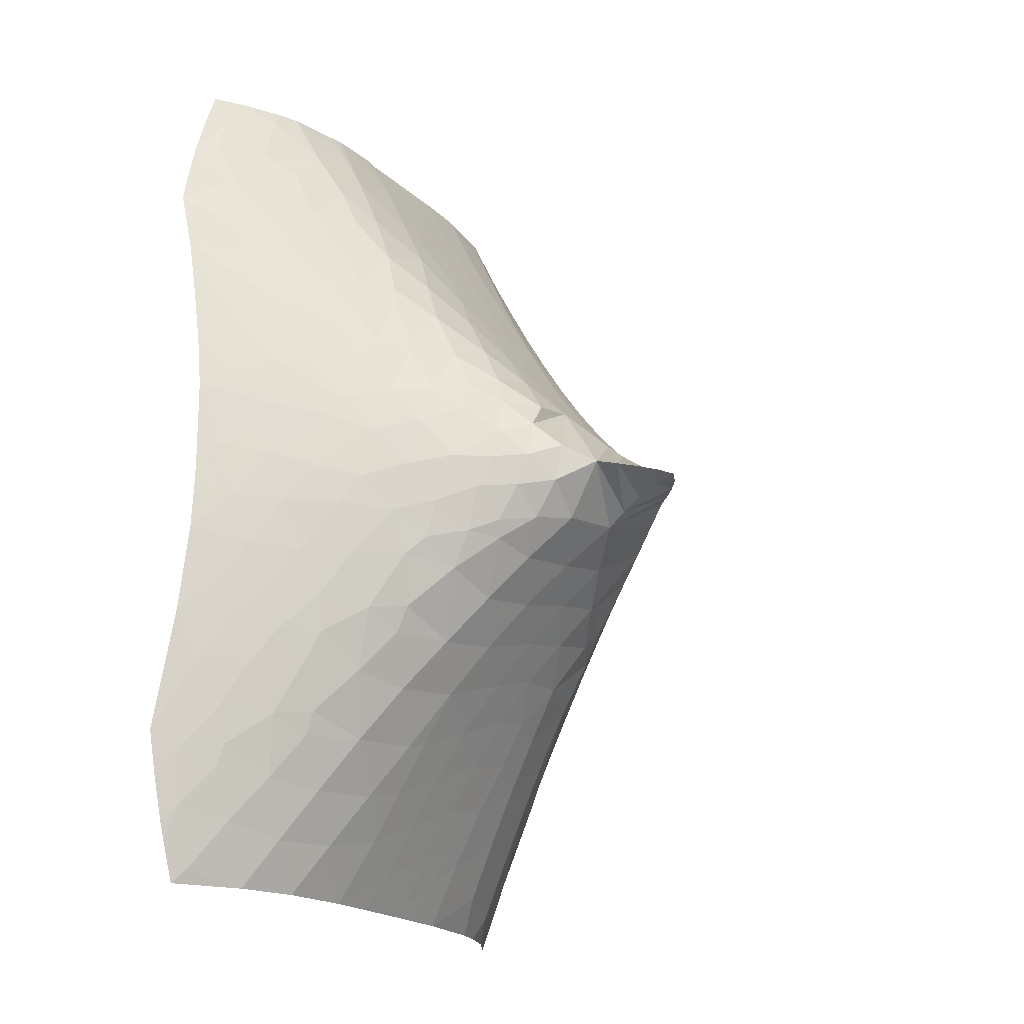
<metadata>
{"format":"obj","ext":"obj","renderer":"f3d","projection":"perspective","resolution":1024,"background":"white","views":[{"elev":-20.0,"azim":31.1,"up":"+Z"}]}
</metadata>
<code>
v 0 0 0
v -0.09889 0 0.0311
v -0.04295 0.09435 -2.367e-21
v -0.09889 -1.56e-21 -0.0311
v -0.04295 -0.09435 7.1e-21
v -0.1901 8.313e-21 0.08286
v -0.102 0.1805 -2.264e-20
v -0.1901 -1.247e-20 -0.08286
v -0.102 -0.1805 3.169e-20
v -0.2754 2.9e-20 0.1445
v -0.1676 0.262 -5.914e-20
v -0.2754 -3.625e-20 -0.1445
v -0.1676 -0.262 7.228e-20
v -0.3561 6.396e-20 0.2125
v -0.2373 0.34 -1.109e-19
v -0.3561 -7.462e-20 -0.2125
v -0.2373 -0.34 1.279e-19
v -0.4042 0.2923 0.2423
v -0.4042 -0.2923 -0.2423
v -0.5475 0.09983 0.405
v -0.3905 0.4684 0.1069
v -0.5475 -0.09983 -0.405
v -0.3905 -0.4684 -0.1069
v -0.5092 -0.1633 0.3624
v -0.5935 0.377 0.4346
v -0.4975 0.4661 0.2755
v -0.3609 0.4541 -0.06711
v -0.5092 0.1633 -0.3624
v -0.5935 -0.377 -0.4346
v -0.4975 -0.4661 -0.2755
v -0.3609 -0.4541 0.06711
v -0.6643 -0.07721 0.5415
v -0.7146 0.1945 0.6029
v -0.5262 0.5945 0.1441
v -0.4758 0.5728 -0.006371
v -0.6643 0.07721 -0.5415
v -0.7146 -0.1945 -0.6029
v -0.5262 -0.5945 -0.1441
v -0.4758 -0.5728 0.006371
v -0.6399 -0.3185 0.5017
v -0.7645 0.4636 0.6329
v -0.6384 0.5756 0.3879
v -0.6161 0.6093 0.3099
v -0.4791 0.5297 -0.1767
v -0.6399 0.3185 -0.5017
v -0.7645 -0.4636 -0.6329
v -0.6384 -0.5756 -0.3879
v -0.6161 -0.6093 -0.3099
v -0.4791 -0.5297 0.1767
v -0.4977 -0.4133 0.3067
v -0.7819 -0.2387 0.6891
v -0.8134 -0.0008543 0.7336
v -0.8746 0.2818 0.814
v -0.6688 0.7222 0.1649
v -0.6091 0.6893 0.01781
v -0.591 0.6625 -0.1175
v -0.7819 0.2387 -0.6891
v -0.8134 0.0008543 -0.7336
v -0.8746 -0.2818 -0.814
v -0.6688 -0.7222 -0.1649
v -0.6091 -0.6893 -0.01781
v -0.591 -0.6625 0.1175
v -0.6576 -0.5548 0.4354
v -0.775 -0.4904 0.6385
v -0.9322 0.5596 0.8437
v -0.8074 0.6963 0.5397
v -0.726 0.7042 0.3698
v -0.6053 0.6048 -0.2966
v -0.775 0.4904 -0.6385
v -0.9322 -0.5596 -0.8437
v -0.8074 -0.6963 -0.5397
v -0.726 -0.7042 -0.3698
v -0.6053 -0.6048 0.2966
v -0.9165 -0.4081 0.8615
v -0.9146 -0.1657 0.8742
v -0.9617 0.06672 0.9431
v -1.036 0.3696 1.046
v -0.8229 0.84 0.244
v -0.7528 0.8079 0.02256
v -0.7194 0.7504 -0.2349
v -0.7405 0.5794 -0.5416
v -0.9165 0.4081 -0.8615
v -0.9146 0.1657 -0.8742
v -0.9617 -0.06672 -0.9431
v -1.036 -0.3696 -1.046
v -0.8229 -0.84 -0.244
v -0.7528 -0.8079 -0.02256
v -0.7194 -0.7504 0.2349
v -0.7337 -0.7097 0.3758
v -0.8089 -0.6966 0.542
v -0.9357 -0.6768 0.7808
v -1.106 0.6669 1.074
v -0.9896 0.8138 0.7285
v -0.8701 0.836 0.4129
v -0.7373 0.6861 -0.4234
v -0.8611 0.6607 -0.6693
v -1.106 -0.6669 -1.074
v -0.9896 -0.8138 -0.7285
v -0.8701 -0.836 -0.4129
v -1.048 -0.5916 1.014
v -1.037 -0.2956 1.052
v -1.046 -0.1188 1.069
v -1.113 0.1291 1.174
v -1.199 0.4653 1.295
v -1.045 0.8089 0.8448
v -0.9537 0.8877 0.4963
v -0.974 0.9564 0.2959
v -0.9238 0.9407 0.07341
v -0.8802 0.901 -0.152
v -0.8555 0.8399 -0.3586
v -0.8493 0.7327 -0.5696
v -1.013 0.6748 -0.913
v -1.037 0.2956 -1.052
v -1.046 0.1188 -1.069
v -1.113 -0.1291 -1.174
v -1.199 -0.4653 -1.295
v -1.045 -0.8089 -0.8448
v -0.9537 -0.8877 -0.4963
v -0.974 -0.9564 -0.2959
v -0.9238 -0.9407 -0.07341
v -0.8802 -0.901 0.152
v -0.8483 -0.8427 0.3257
v -0.9729 -0.8538 0.6241
v -1.094 -0.8246 0.9205
v -1.177 0.368 1.27
v -1.276 0.7659 1.316
v -1.196 0.8991 1.028
v -1.111 0.9493 0.7486
v -0.964 0.8071 -0.6866
v -1.072 0.4631 -1.089
v -1.177 -0.368 -1.27
v -1.276 -0.7659 -1.316
v -1.196 -0.8991 -1.028
v -1.111 -0.9493 -0.7486
v -0.9582 -0.8792 0.5311
v -1.071 -0.8555 0.8314
v -1.178 -0.7574 1.143
v -1.176 -0.4671 1.257
v -1.147 -0.2283 1.227
v -1.181 -0.09101 1.283
v -1.247 0.1528 1.393
v -1.352 0.5695 1.539
v -1.147 1.056 0.5177
v -1.095 1.066 0.1435
v -1.049 1.035 -0.08772
v -1.009 0.9829 -0.3054
v -0.9849 0.9066 -0.529
v -1.112 0.892 -0.8618
v -1.166 0.7232 -1.145
v -1.163 0.3161 -1.25
v -1.181 0.09101 -1.283
v -1.247 -0.1528 -1.393
v -1.352 -0.5695 -1.539
v -1.147 -1.056 -0.5177
v -1.095 -1.066 -0.1435
v -1.049 -1.035 0.08772
v -0.9989 -0.9761 0.2986
v -1.082 -0.9793 0.5903
v -1.188 -0.9683 0.8933
v -1.308 0.3811 1.489
v -1.434 0.8559 1.553
v -1.363 1.011 1.221
v -1.29 1.083 0.8768
v -1.274 1.119 0.7093
v -1.174 1.115 0.2698
v -1.1 0.9614 -0.6903
v -1.151 0.7857 -1.069
v -1.223 0.5107 -1.327
v -1.308 -0.3811 -1.489
v -1.434 -0.8559 -1.553
v -1.363 -1.011 -1.221
v -1.29 -1.083 -0.8768
v -1.274 -1.119 -0.7093
v -1.174 -1.115 -0.2698
v -1.123 -1.042 0.4876
v -1.217 -1.045 0.783
v -1.315 -0.996 1.135
v -1.303 -0.693 1.408
v -1.274 -0.3091 1.435
v -1.311 -0.06943 1.501
v -1.375 0.1686 1.613
v -1.436 0.3977 1.713
v -1.495 0.6713 1.772
v -1.405 1.002 1.327
v -1.342 1.096 0.987
v -1.326 1.201 0.4997
v -1.249 1.18 0.1005
v -1.178 1.12 -0.2503
v -1.142 1.061 -0.4725
v -1.236 1.051 -0.8174
v -1.256 0.9856 -1.018
v -1.261 0.8777 -1.188
v -1.317 0.778 -1.386
v -1.295 0.3107 -1.47
v -1.311 0.06943 -1.501
v -1.375 -0.1686 -1.613
v -1.436 -0.3977 -1.713
v -1.495 -0.6713 -1.772
v -1.405 -1.002 -1.327
v -1.342 -1.096 -0.987
v -1.326 -1.201 -0.4997
v -1.249 -1.18 -0.1005
v -1.17 -1.113 0.2577
v -1.221 -1.091 0.6347
v -1.322 -1.096 0.932
v -1.318 -0.8424 1.336
v -1.328 -0.4049 1.521
v -1.583 0.9427 1.782
v -1.546 1.082 1.523
v -1.486 1.146 1.246
v -1.424 1.209 0.866
v -1.448 1.266 0.6828
v -1.38 1.265 0.2587
v -1.255 1.182 -0.1637
v -1.265 1.122 -0.6603
v -1.371 0.5604 -1.575
v -1.583 -0.9427 -1.782
v -1.546 -1.082 -1.523
v -1.486 -1.146 -1.246
v -1.424 -1.209 -0.866
v -1.448 -1.266 -0.6828
v -1.38 -1.265 -0.2587
v -1.255 -1.182 0.1637
v -1.298 -1.189 0.4384
v -1.356 -1.179 0.7474
v -1.457 -1.171 1.1
v -1.442 -1.051 1.334
v -1.416 -0.8359 1.533
v -1.445 -0.6476 1.686
v -1.369 -0.2075 1.601
v -1.437 -0.05309 1.722
v -1.5 0.1813 1.838
v -1.592 0.4513 2
v -1.632 0.7687 2
v -1.536 1.268 1.021
v -1.509 1.339 0.4728
v -1.428 1.306 0.04125
v -1.315 1.212 -0.3391
v -1.32 1.203 -0.4541
v -1.387 1.191 -0.8102
v -1.383 1.058 -1.18
v -1.403 0.9927 -1.339
v -1.467 0.8338 -1.635
v -1.436 0.3226 -1.717
v -1.408 0.2204 -1.669
v -1.437 0.05309 -1.722
v -1.5 -0.1813 -1.838
v -1.592 -0.4513 -2
v -1.632 -0.7687 -2
v -1.536 -1.268 -1.021
v -1.509 -1.339 -0.4728
v -1.428 -1.306 -0.04125
v -1.312 -1.209 0.3457
v -1.4 -1.236 0.6391
v -1.481 -1.246 0.9144
v -1.479 -0.3515 1.795
v -1.722 1.024 2
v -1.696 1.175 1.722
v -1.659 1.273 1.391
v -1.657 1.32 1.228
v -1.586 1.349 0.8254
v -1.631 1.406 0.6572
v -1.581 1.404 0.2485
v -1.464 1.326 -0.2149
v -1.44 1.267 -0.6379
v -1.446 1.17 -1.073
v -1.448 0.8911 -1.551
v -1.516 0.6129 -1.829
v -1.722 -1.024 -2
v -1.696 -1.175 -1.722
v -1.659 -1.273 -1.391
v -1.657 -1.32 -1.228
v -1.586 -1.349 -0.8254
v -1.631 -1.406 -0.6572
v -1.581 -1.404 -0.2485
v -1.464 -1.326 0.2149
v -1.44 -1.293 0.4331
v -1.503 -1.291 0.7873
v -1.613 -1.321 1.072
v -1.593 -1.24 1.293
v -1.552 -1.059 1.574
v -1.547 -0.8827 1.76
v -1.605 -0.6115 2
v -1.559 -0.04269 1.947
v -1.588 0.2531 2
v -1.697 1.276 1.495
v -1.721 1.419 1.02
v -1.698 1.472 0.4436
v -1.635 1.446 0.005335
v -1.504 1.339 -0.4295
v -1.554 1.327 -0.8114
v -1.524 1.181 -1.261
v -1.548 1.101 -1.497
v -1.559 1.002 -1.667
v -1.613 0.8895 -1.891
v -1.589 0.3491 -2
v -1.502 0.1793 -1.841
v -1.559 0.04269 -1.947
v -1.588 -0.2531 -2
v -1.697 -1.276 -1.495
v -1.721 -1.419 -1.02
v -1.733 -1.5 -0.4095
v -1.635 -1.446 -0.005335
v -1.574 -1.372 0.5963
v -1.63 -1.368 0.9109
v -1.581 -1.138 1.508
v -1.577 -0.6654 1.93
v -1.592 -0.3772 2
v -1.846 1.262 1.937
v -1.84 1.362 1.67
v -1.794 1.399 1.397
v -1.837 1.474 1.219
v -1.777 1.493 0.7989
v -1.822 1.541 0.6308
v -1.777 1.535 0.23
v -1.683 1.472 -0.2544
v -1.624 1.406 -0.6156
v -1.65 1.353 -1.067
v -1.622 0.6999 -2
v -1.846 -1.262 -1.937
v -1.84 -1.362 -1.67
v -1.794 -1.399 -1.397
v -1.9 -1.5 -1.34
v -1.784 -1.5 -0.7912
v -1.756 -1.5 -0.5815
v -1.724 -1.5 -0.2369
v -1.725 -1.5 0.3024
v -1.614 -1.421 0.3589
v -1.685 -1.428 0.7869
v -1.833 -1.5 1.059
v -1.755 -1.402 1.241
v -1.729 -1.317 1.47
v -1.668 -1.168 1.668
v -1.674 -0.91 2
v -1.545 -0.1391 1.921
v -1.9 1.553 1.019
v -1.9 1.609 0.4063
v -1.9 1.619 -0.05658
v -1.831 1.573 -0.08115
v -1.694 1.472 -0.4033
v -1.738 1.464 -0.806
v -1.713 1.347 -1.317
v -1.678 1.285 -1.414
v -1.677 1.187 -1.653
v -1.704 1.119 -1.838
v -1.652 0.828 -2
v -1.587 0.1688 -2
v -1.72 -1.5 -0.09901
v -1.748 -1.5 0.5245
v -1.817 -1.5 0.9685
v -1.7 -1.052 1.92
v -1.423 -0.1225 1.697
v -1.9 1.366 1.823
v -1.9 1.455 1.53
v -1.9 1.496 1.354
v -1.9 1.534 1.137
v -1.9 1.571 0.8617
v -1.9 1.6 0.5396
v -1.9 1.614 0.2579
v -1.9 1.612 -0.3422
v -1.815 1.54 -0.5923
v -1.9 1.548 -1.066
v -1.837 1.485 -1.156
v -1.718 1.012 -2
v -1.587 0.09125 -2
v -1.9 -1.366 -1.823
v -1.9 -1.455 -1.53
v -1.77 -1.5 0.6785
v -1.794 -1.5 0.8323
v -1.9 -1.5 1.34
v -1.832 -1.348 1.689
v -1.819 -1.269 1.85
v -1.712 -0.9989 2
v -1.9 1.334 1.911
v -1.9 1.397 1.734
v -1.9 1.584 0.7293
v -1.9 1.581 -0.7721
v -1.9 1.489 -1.394
v -1.818 1.402 -1.465
v -1.819 1.299 -1.781
v -1.826 1.201 -2
v -1.587 0.02933 -2
v -1.9 -1.334 -1.911
v -1.9 -1.397 -1.734
v -1.9 -1.447 1.572
v -1.808 -1.171 2
v -1.9 1.3 2
v -1.9 1.603 -0.4893
v -1.9 1.591 -0.6552
v -1.9 1.535 -1.146
v -1.556 -0.1341 -1.94
v -1.9 -1.3 -2
v -1.9 -1.419 1.668
v -1.9 -1.3 2
v -1.9 1.464 -1.501
v -1.9 1.423 -1.646
v -1.9 1.329 -1.924
v -1.9 -1.374 1.801
v -1.9 1.388 -1.762
f 1 2 3
f 3 4 1
f 4 5 1
f 5 2 1
f 2 6 3
f 3 7 4
f 4 8 5
f 5 9 2
f 2 9 6
f 3 6 7
f 4 7 8
f 5 8 9
f 9 10 6
f 6 11 7
f 7 12 8
f 8 13 9
f 9 13 10
f 6 10 11
f 7 11 12
f 8 12 13
f 13 14 10
f 10 15 11
f 11 16 12
f 12 17 13
f 13 17 14
f 10 14 15
f 11 15 16
f 12 16 17
f 14 18 15
f 16 19 17
f 14 20 18
f 18 21 15
f 16 22 19
f 19 23 17
f 14 24 20
f 20 25 18
f 18 26 21
f 21 27 15
f 16 28 22
f 22 29 19
f 19 30 23
f 23 31 17
f 14 17 24
f 24 32 20
f 20 33 25
f 25 26 18
f 26 34 21
f 21 35 27
f 27 16 15
f 16 27 28
f 28 36 22
f 22 37 29
f 29 30 19
f 30 38 23
f 23 39 31
f 31 24 17
f 24 40 32
f 32 33 20
f 33 41 25
f 25 42 26
f 26 43 34
f 34 35 21
f 35 44 27
f 27 44 28
f 28 45 36
f 36 37 22
f 37 46 29
f 29 47 30
f 30 48 38
f 38 39 23
f 39 49 31
f 31 49 24
f 24 50 40
f 40 51 32
f 32 52 33
f 33 53 41
f 41 42 25
f 42 43 26
f 43 54 34
f 34 55 35
f 35 56 44
f 44 45 28
f 45 57 36
f 36 58 37
f 37 59 46
f 46 47 29
f 47 48 30
f 48 60 38
f 38 61 39
f 39 62 49
f 50 63 40
f 40 64 51
f 51 52 32
f 52 53 33
f 53 65 41
f 41 66 42
f 42 67 43
f 43 67 54
f 54 55 34
f 55 56 35
f 56 68 44
f 44 68 45
f 45 69 57
f 57 58 36
f 58 59 37
f 59 70 46
f 46 71 47
f 47 72 48
f 48 72 60
f 60 61 38
f 61 62 39
f 62 73 49
f 50 73 63
f 63 64 40
f 64 74 51
f 51 75 52
f 52 76 53
f 53 77 65
f 65 66 41
f 66 67 42
f 67 78 54
f 54 79 55
f 55 79 56
f 56 80 68
f 68 81 45
f 45 81 69
f 69 82 57
f 57 83 58
f 58 84 59
f 59 85 70
f 70 71 46
f 71 72 47
f 72 86 60
f 60 87 61
f 61 87 62
f 62 88 73
f 73 50 49
f 73 89 63
f 63 90 64
f 64 91 74
f 74 75 51
f 75 76 52
f 76 77 53
f 77 92 65
f 65 93 66
f 66 94 67
f 67 94 78
f 78 79 54
f 79 80 56
f 80 95 68
f 68 95 81
f 81 96 69
f 69 96 82
f 82 83 57
f 83 84 58
f 84 85 59
f 85 97 70
f 70 98 71
f 71 99 72
f 72 99 86
f 86 87 60
f 87 88 62
f 88 89 73
f 50 24 49
f 89 90 63
f 90 91 64
f 91 100 74
f 74 101 75
f 75 102 76
f 76 103 77
f 77 104 92
f 92 105 65
f 65 105 93
f 93 106 66
f 66 106 94
f 94 107 78
f 78 108 79
f 79 109 80
f 80 110 95
f 95 111 81
f 81 111 96
f 96 112 82
f 82 113 83
f 83 114 84
f 84 115 85
f 85 116 97
f 97 117 70
f 70 117 98
f 98 118 71
f 71 118 99
f 99 119 86
f 86 120 87
f 87 121 88
f 88 122 89
f 89 122 90
f 90 123 91
f 91 124 100
f 100 101 74
f 101 102 75
f 102 103 76
f 103 125 77
f 104 126 92
f 92 127 105
f 105 128 93
f 93 128 106
f 106 107 94
f 107 108 78
f 108 109 79
f 109 110 80
f 110 111 95
f 111 129 96
f 96 129 112
f 112 130 82
f 82 130 113
f 113 114 83
f 114 115 84
f 115 131 85
f 116 132 97
f 97 133 117
f 117 134 98
f 98 134 118
f 118 119 99
f 119 120 86
f 120 121 87
f 121 122 88
f 122 135 90
f 90 135 123
f 123 136 91
f 91 136 124
f 124 137 100
f 100 138 101
f 101 139 102
f 102 140 103
f 103 141 125
f 104 142 126
f 126 127 92
f 127 128 105
f 128 143 106
f 106 143 107
f 107 144 108
f 108 145 109
f 109 146 110
f 110 147 111
f 111 147 129
f 129 148 112
f 112 149 130
f 130 150 113
f 113 150 114
f 114 151 115
f 115 152 131
f 116 153 132
f 132 133 97
f 133 134 117
f 134 154 118
f 118 154 119
f 119 155 120
f 120 156 121
f 121 157 122
f 122 157 135
f 135 158 123
f 123 158 136
f 136 159 124
f 124 159 137
f 137 138 100
f 138 139 101
f 139 140 102
f 140 141 103
f 141 160 125
f 104 160 142
f 142 161 126
f 126 162 127
f 127 163 128
f 128 164 143
f 143 165 107
f 107 165 144
f 144 145 108
f 145 146 109
f 146 147 110
f 147 166 129
f 129 166 148
f 148 167 112
f 112 167 149
f 149 168 130
f 130 168 150
f 150 151 114
f 151 152 115
f 152 169 131
f 116 169 153
f 153 170 132
f 132 171 133
f 133 172 134
f 134 173 154
f 154 174 119
f 119 174 155
f 155 156 120
f 156 157 121
f 157 175 135
f 135 175 158
f 158 176 136
f 136 176 159
f 159 177 137
f 137 178 138
f 138 179 139
f 139 179 140
f 140 180 141
f 141 181 160
f 160 104 125
f 160 182 142
f 142 183 161
f 161 184 126
f 126 184 162
f 162 185 127
f 127 185 163
f 163 164 128
f 164 186 143
f 143 186 165
f 165 187 144
f 144 187 145
f 145 188 146
f 146 189 147
f 147 189 166
f 166 190 148
f 148 191 167
f 167 192 149
f 149 193 168
f 168 194 150
f 150 194 151
f 151 195 152
f 152 196 169
f 169 116 131
f 169 197 153
f 153 198 170
f 170 199 132
f 132 199 171
f 171 200 133
f 133 200 172
f 172 173 134
f 173 201 154
f 154 201 174
f 174 202 155
f 155 202 156
f 156 203 157
f 157 203 175
f 175 204 158
f 158 204 176
f 176 205 159
f 159 205 177
f 177 206 137
f 137 206 178
f 178 207 138
f 138 207 179
f 179 180 140
f 180 181 141
f 181 182 160
f 104 77 125
f 182 183 142
f 183 208 161
f 161 209 184
f 184 210 162
f 162 210 185
f 185 211 163
f 163 211 164
f 164 212 186
f 186 213 165
f 165 213 187
f 187 214 145
f 145 214 188
f 188 189 146
f 189 215 166
f 166 215 190
f 190 191 148
f 191 192 167
f 192 193 149
f 193 216 168
f 168 216 194
f 194 195 151
f 195 196 152
f 196 197 169
f 116 85 131
f 197 198 153
f 198 217 170
f 170 218 199
f 199 219 171
f 171 219 200
f 200 220 172
f 172 220 173
f 173 221 201
f 201 222 174
f 174 222 202
f 202 223 156
f 156 223 203
f 203 224 175
f 175 224 204
f 204 225 176
f 176 225 205
f 205 226 177
f 177 227 206
f 206 228 178
f 178 229 207
f 207 230 179
f 179 230 180
f 180 231 181
f 181 232 182
f 182 233 183
f 183 234 208
f 208 209 161
f 209 210 184
f 210 235 185
f 185 235 211
f 211 212 164
f 212 236 186
f 186 236 213
f 213 237 187
f 187 237 214
f 214 238 188
f 188 238 189
f 189 239 215
f 215 240 190
f 190 240 191
f 191 241 192
f 192 242 193
f 193 243 216
f 216 244 194
f 194 245 195
f 195 246 196
f 196 247 197
f 197 248 198
f 198 249 217
f 217 218 170
f 218 219 199
f 219 250 200
f 200 250 220
f 220 221 173
f 221 251 201
f 201 251 222
f 222 252 202
f 202 252 223
f 223 253 203
f 203 253 224
f 224 254 204
f 204 254 225
f 225 255 205
f 205 255 226
f 226 227 177
f 227 228 206
f 228 229 178
f 229 256 207
f 207 256 230
f 230 231 180
f 231 232 181
f 232 233 182
f 233 234 183
f 234 257 208
f 208 258 209
f 209 259 210
f 210 260 235
f 235 261 211
f 211 261 212
f 212 262 236
f 236 263 213
f 213 263 237
f 237 264 214
f 214 264 238
f 238 239 189
f 239 265 215
f 215 265 240
f 240 266 191
f 191 266 241
f 241 242 192
f 242 267 193
f 193 267 243
f 243 268 216
f 216 268 244
f 244 245 194
f 245 246 195
f 246 247 196
f 247 248 197
f 248 249 198
f 249 269 217
f 217 270 218
f 218 271 219
f 219 272 250
f 250 273 220
f 220 273 221
f 221 274 251
f 251 275 222
f 222 275 252
f 252 276 223
f 223 276 253
f 253 277 224
f 224 277 254
f 254 278 225
f 225 278 255
f 255 279 226
f 226 280 227
f 227 281 228
f 228 282 229
f 229 283 256
f 256 231 230
f 231 284 232
f 232 285 233
f 257 258 208
f 258 286 209
f 209 286 259
f 259 260 210
f 260 287 235
f 235 287 261
f 261 262 212
f 262 288 236
f 236 288 263
f 263 289 237
f 237 289 264
f 264 239 238
f 239 290 265
f 265 291 240
f 240 291 266
f 266 292 241
f 241 292 242
f 242 293 267
f 267 294 243
f 243 295 268
f 268 296 244
f 244 297 245
f 245 297 246
f 246 298 247
f 247 299 248
f 269 270 217
f 270 300 218
f 218 300 271
f 271 272 219
f 272 301 250
f 250 301 273
f 273 274 221
f 274 302 251
f 251 302 275
f 275 303 252
f 252 303 276
f 276 277 253
f 277 304 254
f 254 304 278
f 278 305 255
f 255 305 279
f 279 280 226
f 280 306 227
f 227 306 281
f 281 282 228
f 282 307 229
f 283 308 256
f 256 284 231
f 284 285 232
f 257 309 258
f 258 310 286
f 286 311 259
f 259 311 260
f 260 312 287
f 287 313 261
f 261 313 262
f 262 314 288
f 288 315 263
f 263 315 289
f 289 316 264
f 264 290 239
f 290 317 265
f 265 317 291
f 291 318 266
f 266 318 292
f 292 293 242
f 293 294 267
f 294 295 243
f 295 319 268
f 268 319 296
f 296 297 244
f 297 298 246
f 298 299 247
f 269 320 270
f 270 321 300
f 300 322 271
f 271 322 272
f 272 323 301
f 301 324 273
f 273 324 274
f 274 325 302
f 302 326 275
f 275 326 303
f 303 327 276
f 276 328 277
f 277 328 304
f 304 329 278
f 278 329 305
f 305 330 279
f 279 331 280
f 280 332 306
f 306 333 281
f 281 333 282
f 282 334 307
f 308 335 256
f 309 310 258
f 310 311 286
f 311 312 260
f 312 336 287
f 287 336 313
f 313 314 262
f 314 337 288
f 288 337 315
f 315 338 289
f 289 339 316
f 316 290 264
f 290 340 317
f 317 341 291
f 291 341 318
f 318 342 292
f 292 343 293
f 293 344 294
f 294 345 295
f 295 346 319
f 296 347 297
f 297 347 298
f 320 321 270
f 321 322 300
f 322 323 272
f 323 324 301
f 324 325 274
f 326 348 303
f 303 348 327
f 327 328 276
f 328 349 304
f 304 349 329
f 329 350 305
f 330 331 279
f 331 332 280
f 332 333 306
f 333 351 282
f 282 351 334
f 335 352 256
f 309 353 310
f 310 354 311
f 311 355 312
f 312 356 336
f 336 357 313
f 313 357 314
f 314 358 337
f 337 359 315
f 315 359 338
f 339 360 316
f 316 340 290
f 340 361 317
f 317 361 341
f 341 362 318
f 318 363 342
f 342 343 292
f 343 344 293
f 344 345 294
f 345 364 295
f 295 364 346
f 347 365 298
f 320 366 321
f 321 367 322
f 322 367 323
f 327 349 328
f 349 368 329
f 329 369 350
f 330 370 331
f 331 370 332
f 332 371 333
f 333 372 351
f 351 373 334
f 309 374 353
f 353 375 310
f 310 375 354
f 354 355 311
f 355 356 312
f 357 376 314
f 314 376 358
f 360 340 316
f 340 360 361
f 361 377 341
f 341 377 362
f 362 363 318
f 363 378 342
f 342 379 343
f 343 379 344
f 344 380 345
f 345 381 364
f 365 382 298
f 320 383 366
f 366 384 321
f 321 384 367
f 368 369 329
f 370 385 332
f 332 385 371
f 371 372 333
f 372 386 351
f 351 386 373
f 309 387 374
f 360 388 361
f 361 389 377
f 362 390 363
f 378 379 342
f 379 380 344
f 380 381 345
f 382 391 298
f 320 392 383
f 385 393 371
f 371 393 372
f 372 394 386
f 388 389 361
f 378 395 379
f 379 396 380
f 380 397 381
f 393 398 372
f 372 398 394
f 395 396 379
f 396 399 380
f 380 399 397
f 350 330 305
f 257 387 309
f 289 338 339
f 338 360 339
f 308 283 335
f 334 283 307
f 283 229 307
f 335 284 352
f 335 283 284
f 283 352 284
f 320 269 392
f 256 285 284
f 256 352 285
f 352 283 285
f 298 391 299
f 391 382 299
f 363 390 378

</code>
